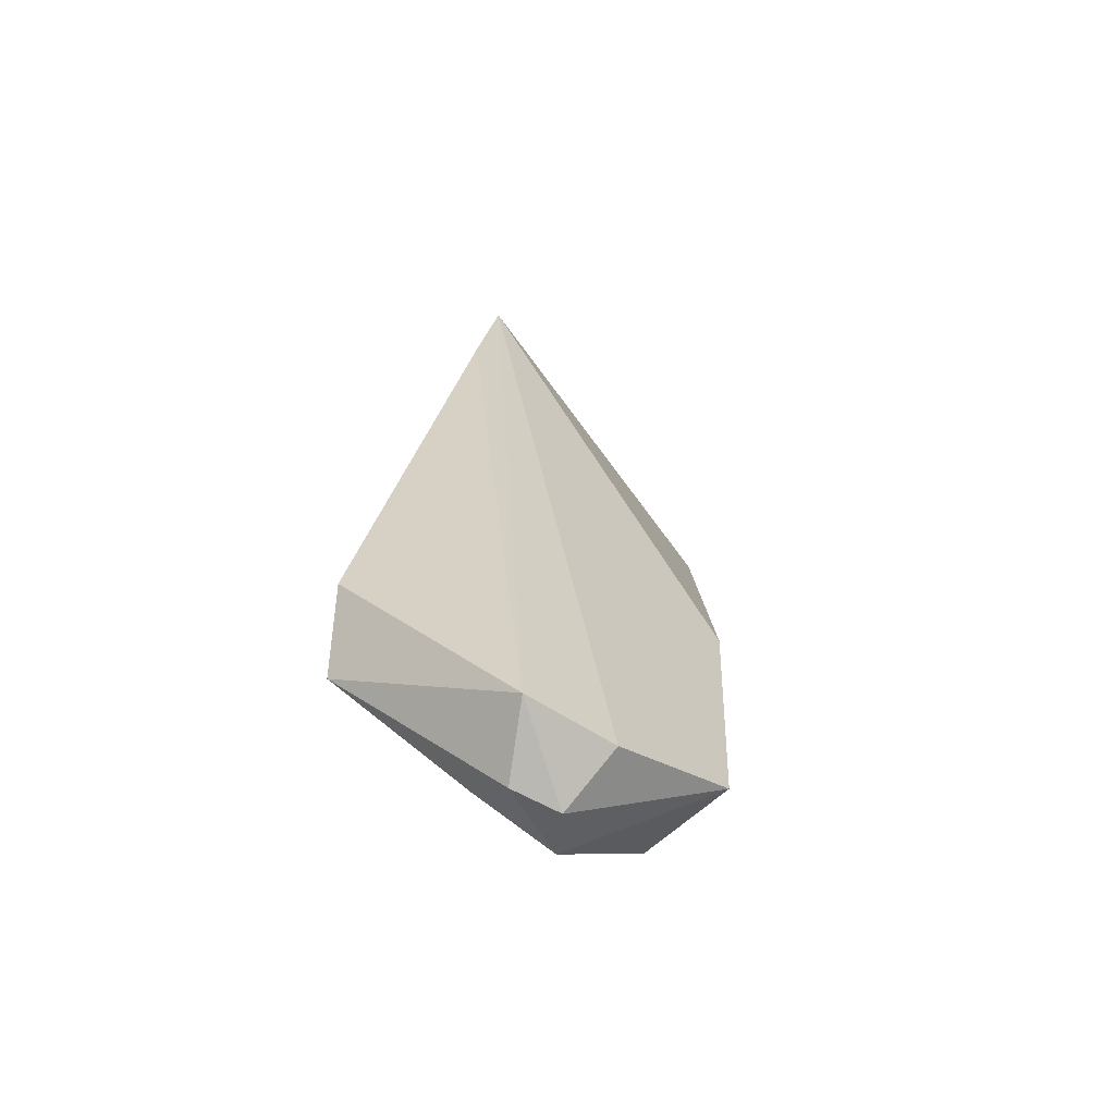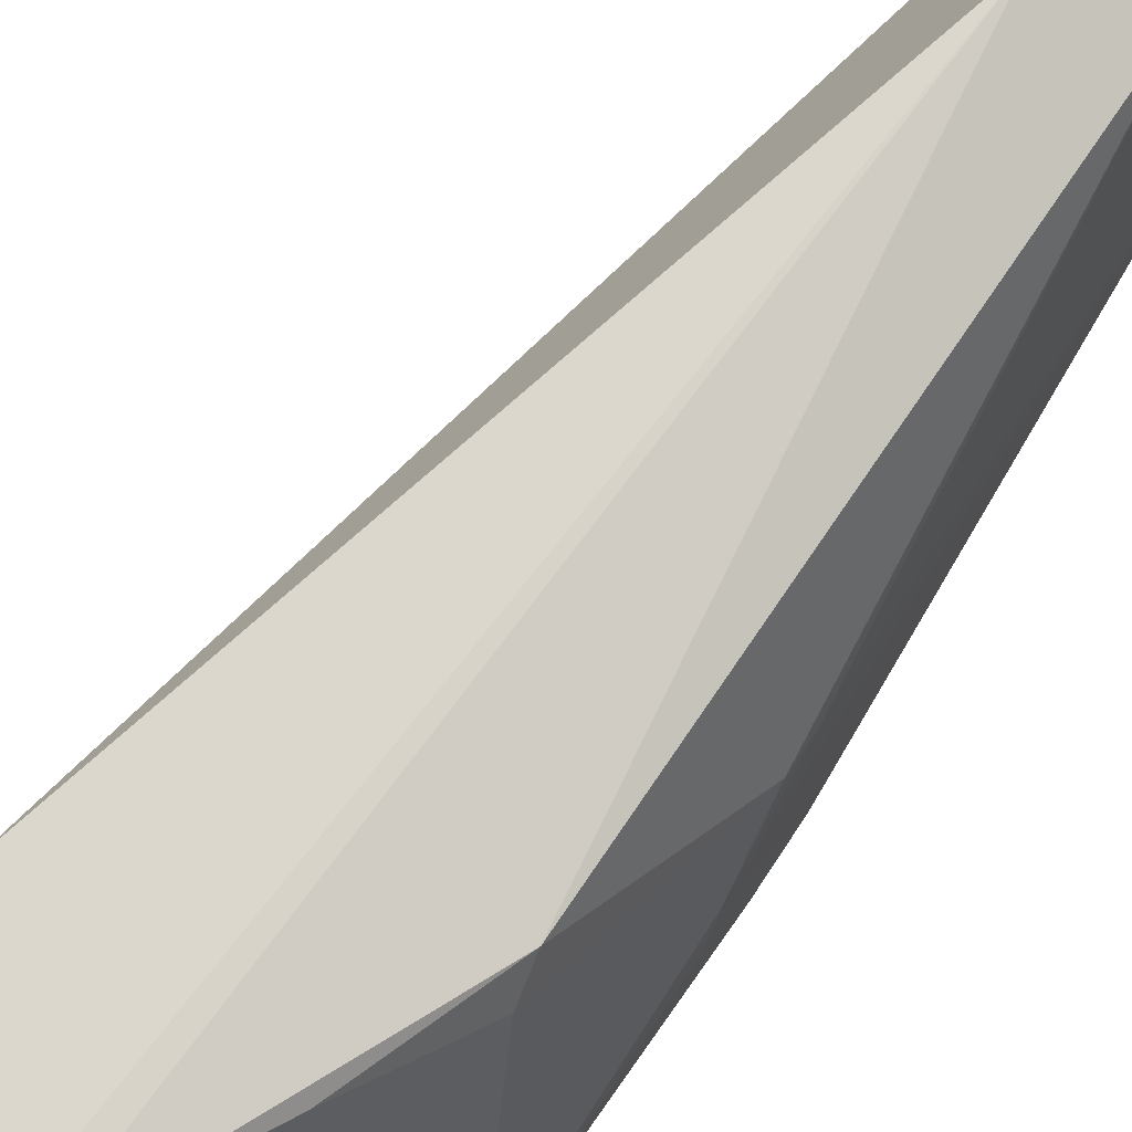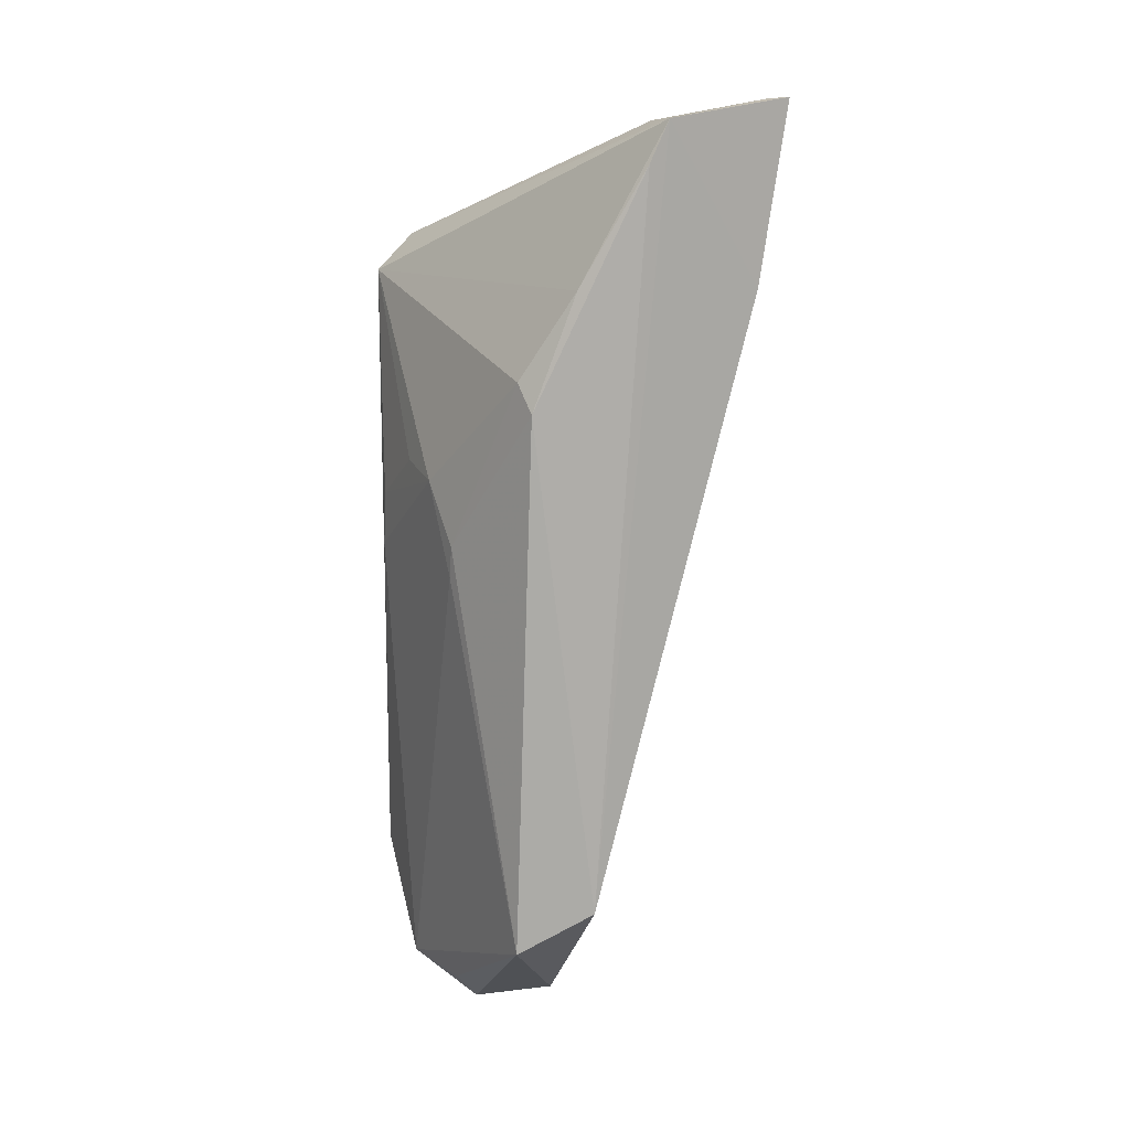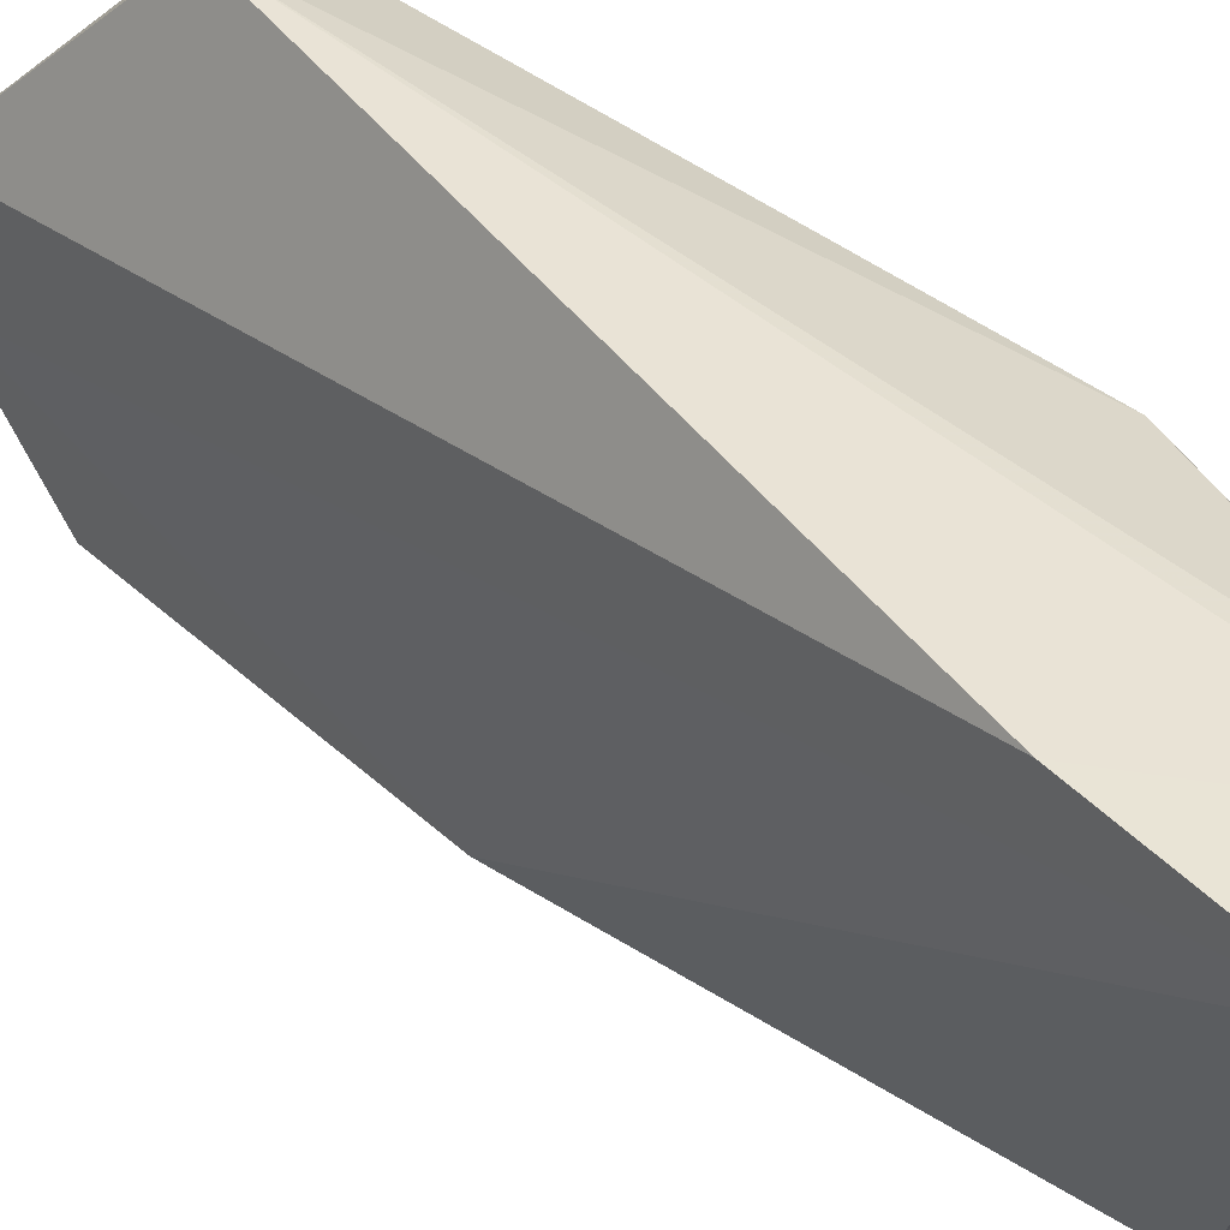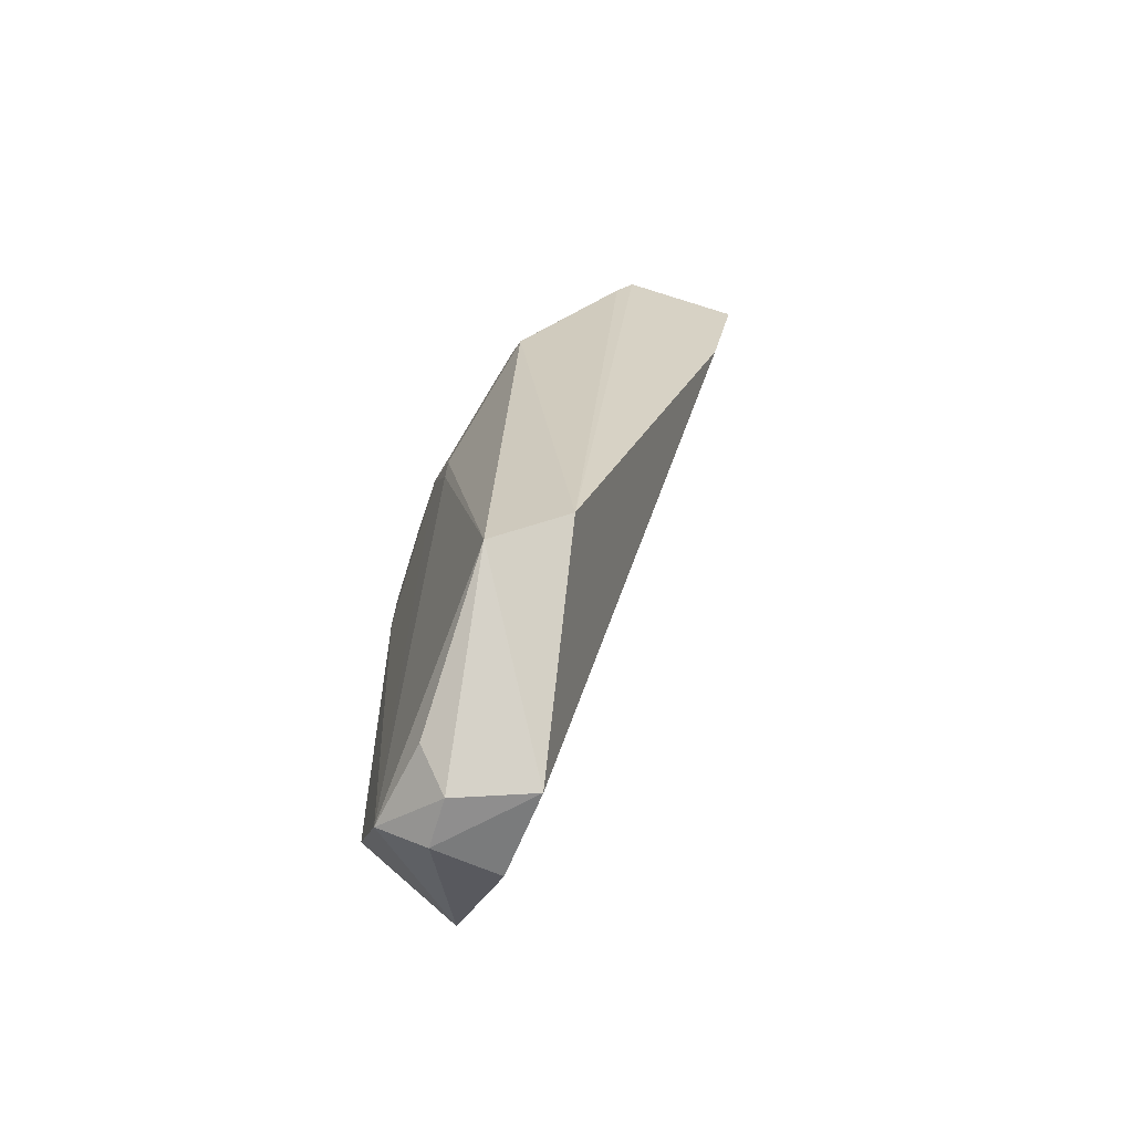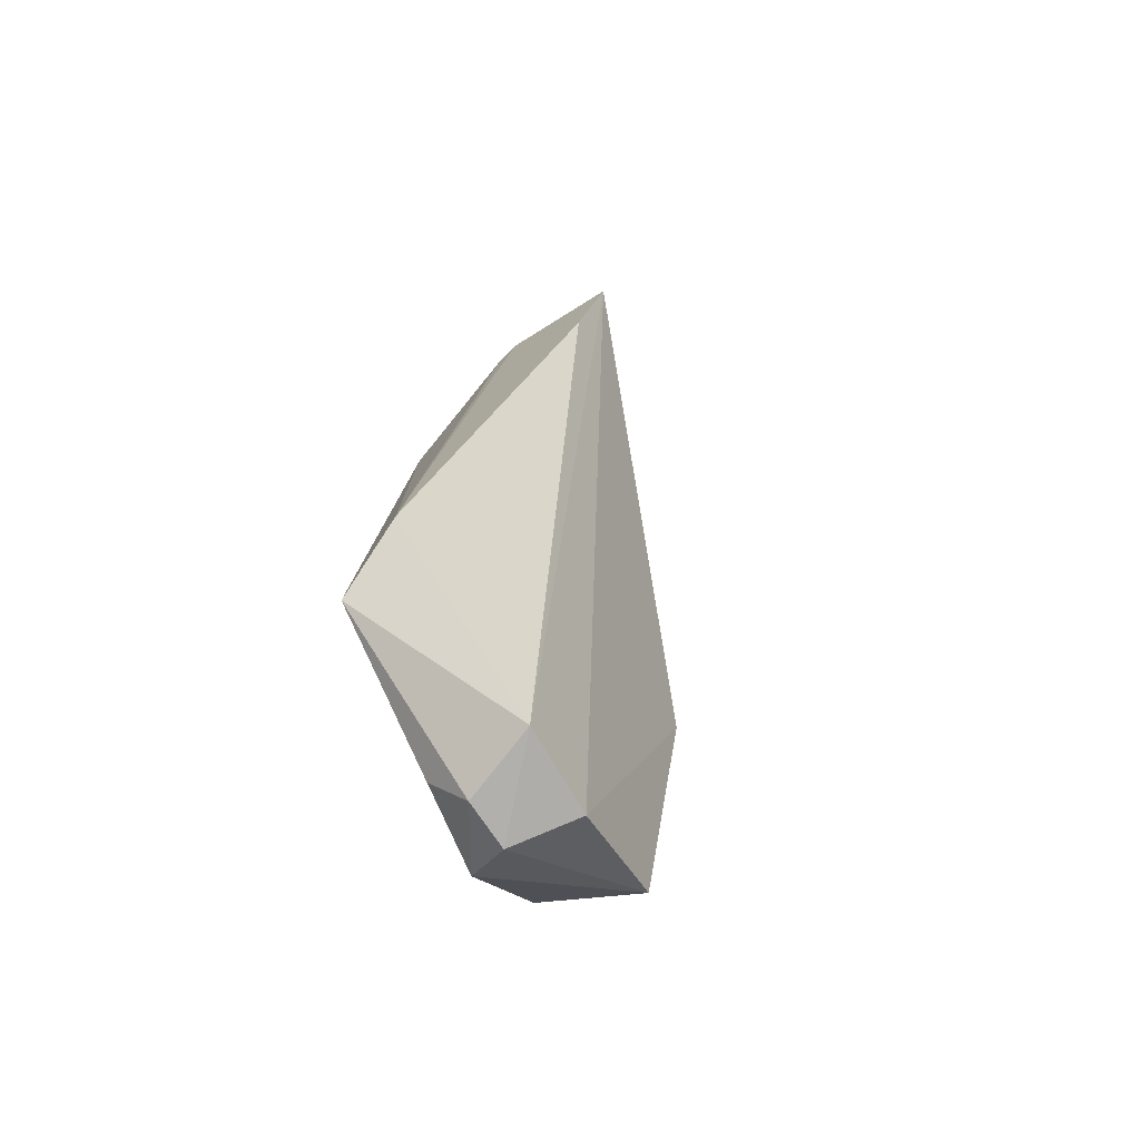
<metadata>
{"format":"obj","ext":"obj","renderer":"f3d","projection":"perspective","resolution":1024,"background":"white","views":[{"elev":-78.1,"azim":-119.2,"up":"+Z"},{"elev":71.1,"azim":31.4,"up":"+Y"},{"elev":16.2,"azim":153.7,"up":"+Z"},{"elev":40.8,"azim":-49.9,"up":"+Y"},{"elev":-63.6,"azim":159.9,"up":"+Z"},{"elev":-74.4,"azim":-149.0,"up":"+Z"}]}
</metadata>
<code>
v 0.03096 0.1168 0.1103
v 0.04786 0.07611 0.09069
v 0.04857 0.1158 0.01856
v 0.03656 0.09963 0.004126
v 0.03147 0.07714 0.04918
v 0.04916 0.07868 0.01862
v 0.02021 0.1175 0.09201
v 0.04571 0.1144 0.07995
v 0.05054 0.09738 0.06964
v 0.04988 0.08857 0.007127
v 0.03753 0.07583 0.01328
v 0.04057 0.1193 0.02342
v 0.0368 0.0892 0.004561
v 0.03271 0.0771 0.0955
v 0.04591 0.1113 0.08291
v 0.05037 0.08238 0.05866
v 0.05037 0.1031 0.06325
v 0.04513 0.09639 0.003398
v 0.03322 0.1167 0.1057
v 0.0165 0.1169 0.112
v 0.04479 0.09073 0.003171
v 0.0435 0.07636 0.09485
v 0.04042 0.1145 0.09273
v 0.0502 0.08263 0.06495
v 0.05045 0.1027 0.05968
v 0.04863 0.0986 0.007878
v 0.02175 0.1116 0.1107
v 0.05027 0.09089 0.07069
v 0.018 0.1149 0.1118
v 0.02971 0.1105 0.1096
f 11 10 6
f 11 6 2
f 12 7 1
f 12 3 4
f 12 4 7
f 12 8 3
f 13 11 5
f 14 5 11
f 15 2 9
f 16 2 6
f 16 10 9
f 16 6 10
f 17 3 8
f 17 15 9
f 17 8 15
f 18 4 3
f 19 12 1
f 19 8 12
f 20 7 4
f 20 4 13
f 20 13 5
f 20 5 14
f 20 1 7
f 21 10 11
f 21 11 13
f 21 18 10
f 21 13 4
f 21 4 18
f 22 2 1
f 22 14 11
f 22 11 2
f 23 1 2
f 23 2 15
f 23 19 1
f 23 15 8
f 23 8 19
f 24 16 9
f 24 2 16
f 25 10 3
f 25 3 17
f 25 17 9
f 25 9 10
f 26 18 3
f 26 3 10
f 26 10 18
f 27 14 22
f 28 24 9
f 28 9 2
f 28 2 24
f 29 20 14
f 29 14 27
f 29 1 20
f 30 27 22
f 30 22 1
f 30 29 27
f 30 1 29

</code>
